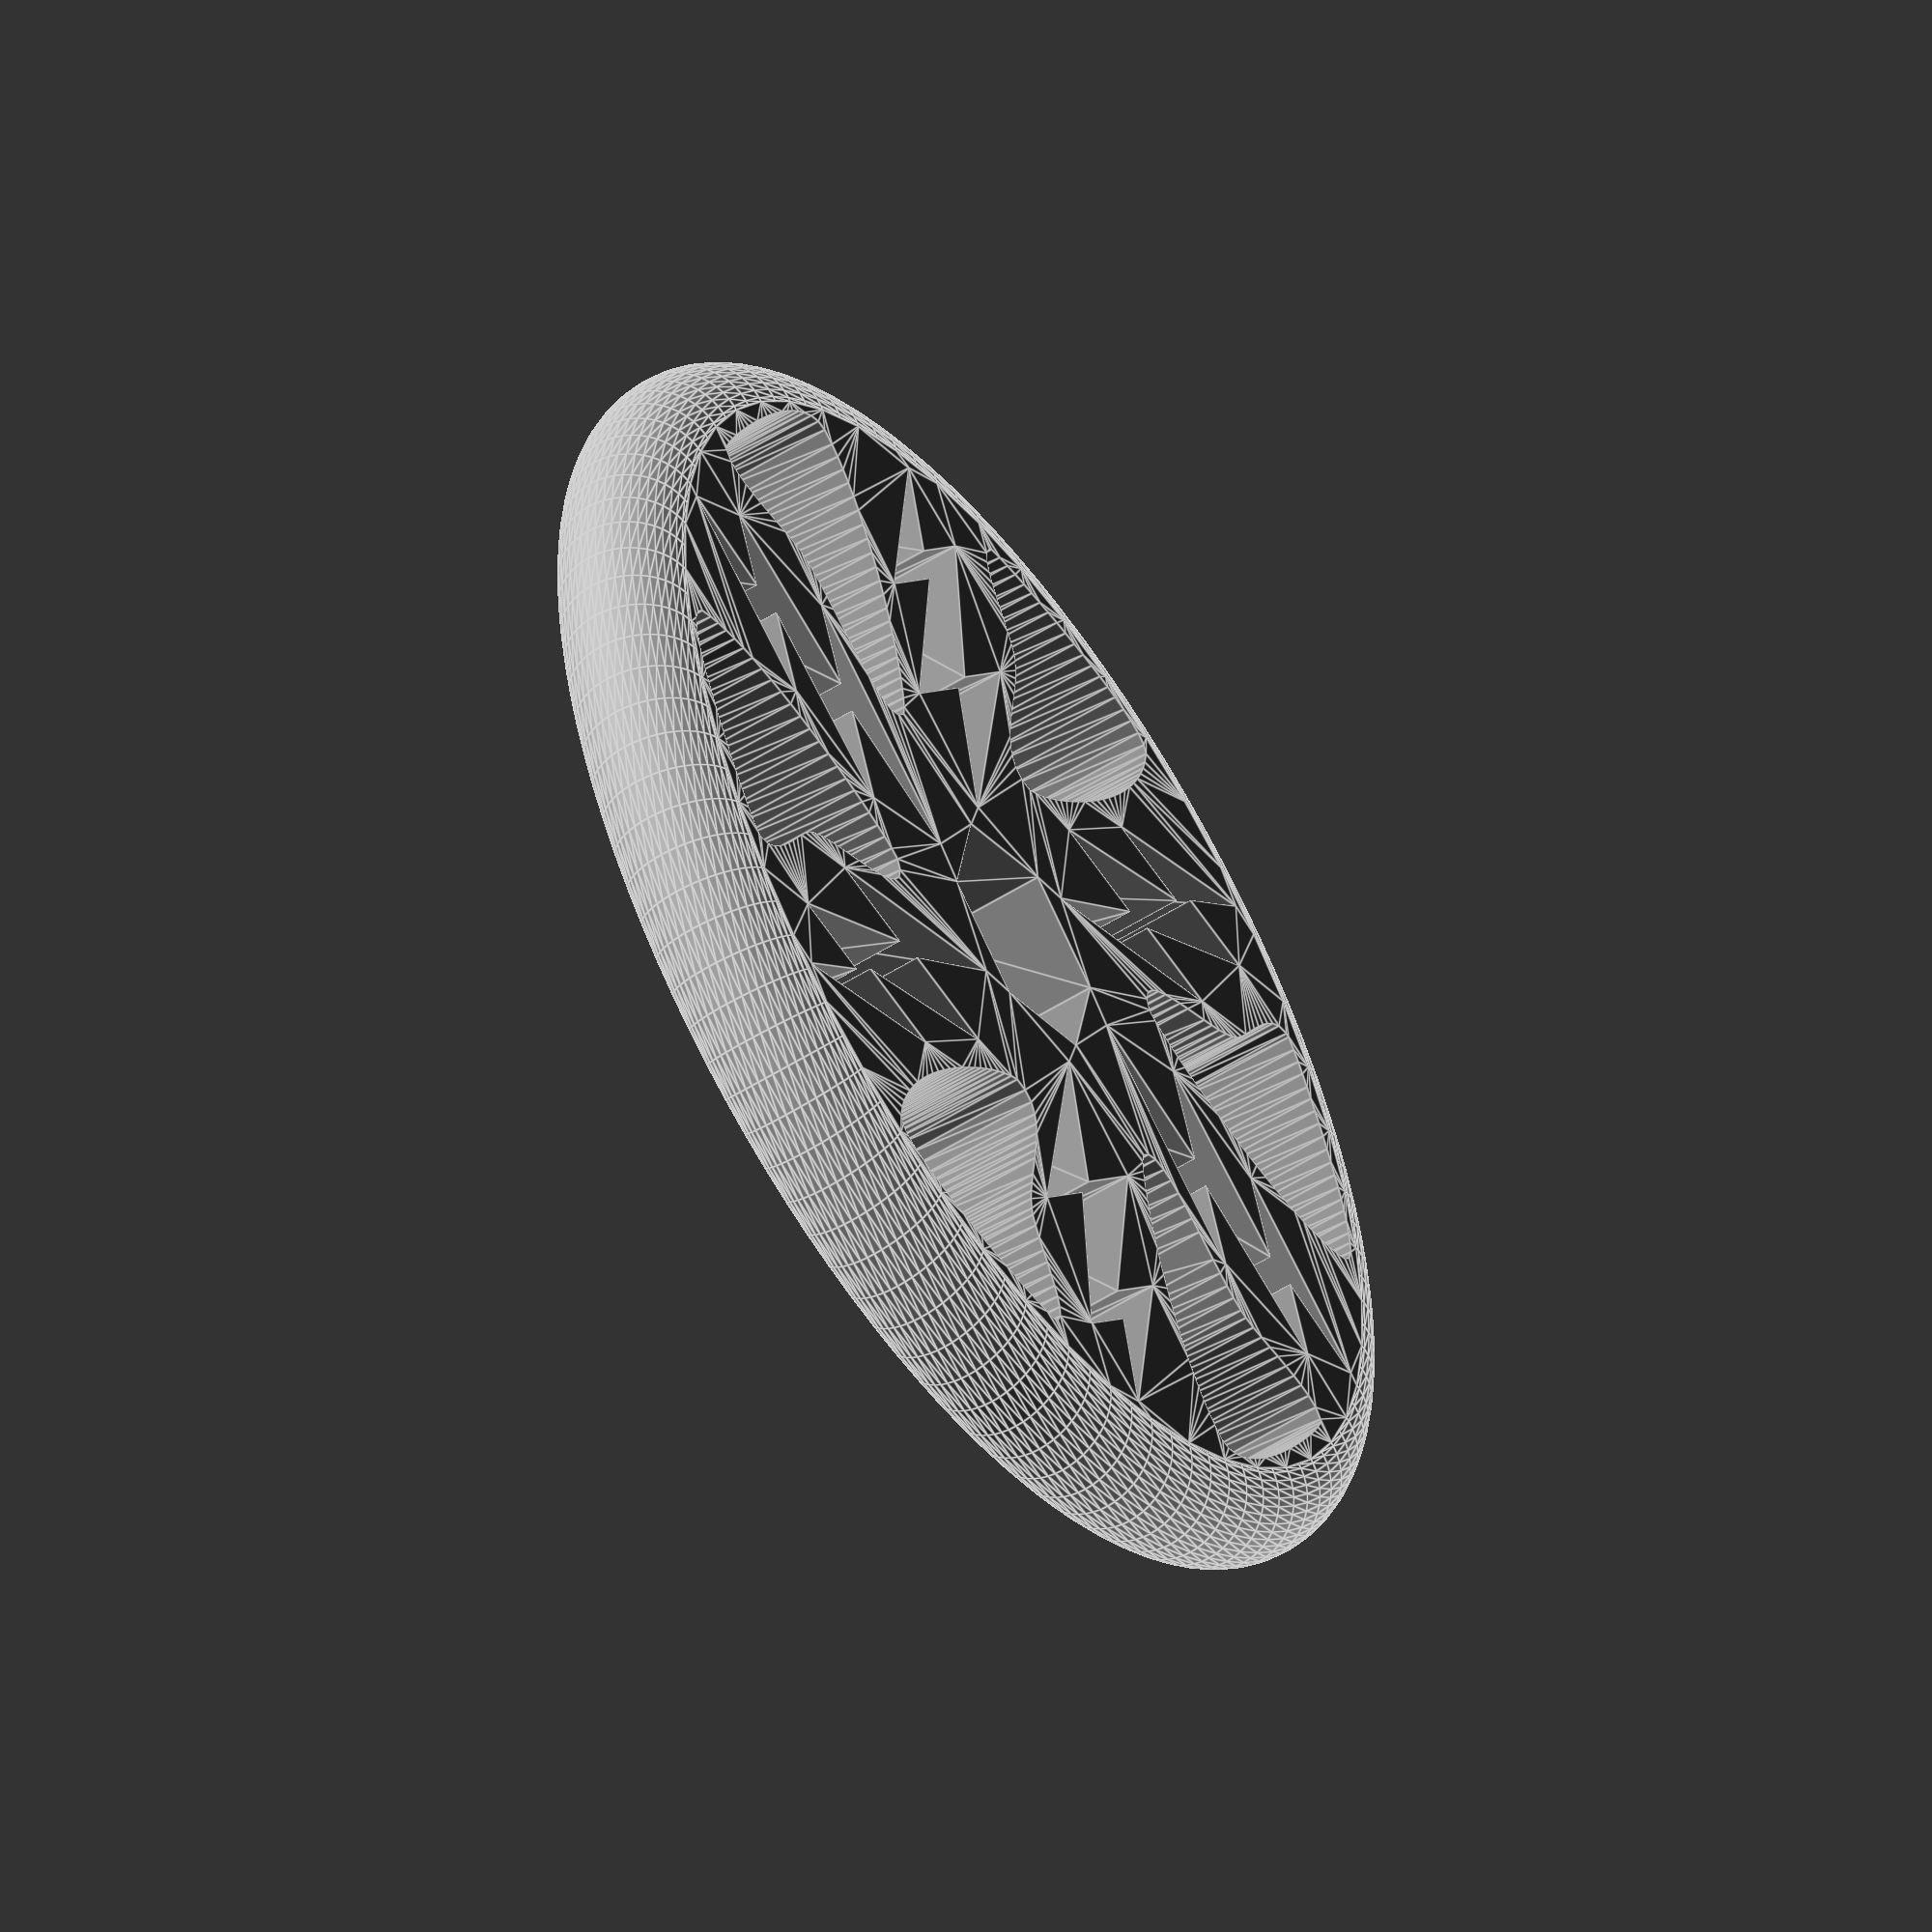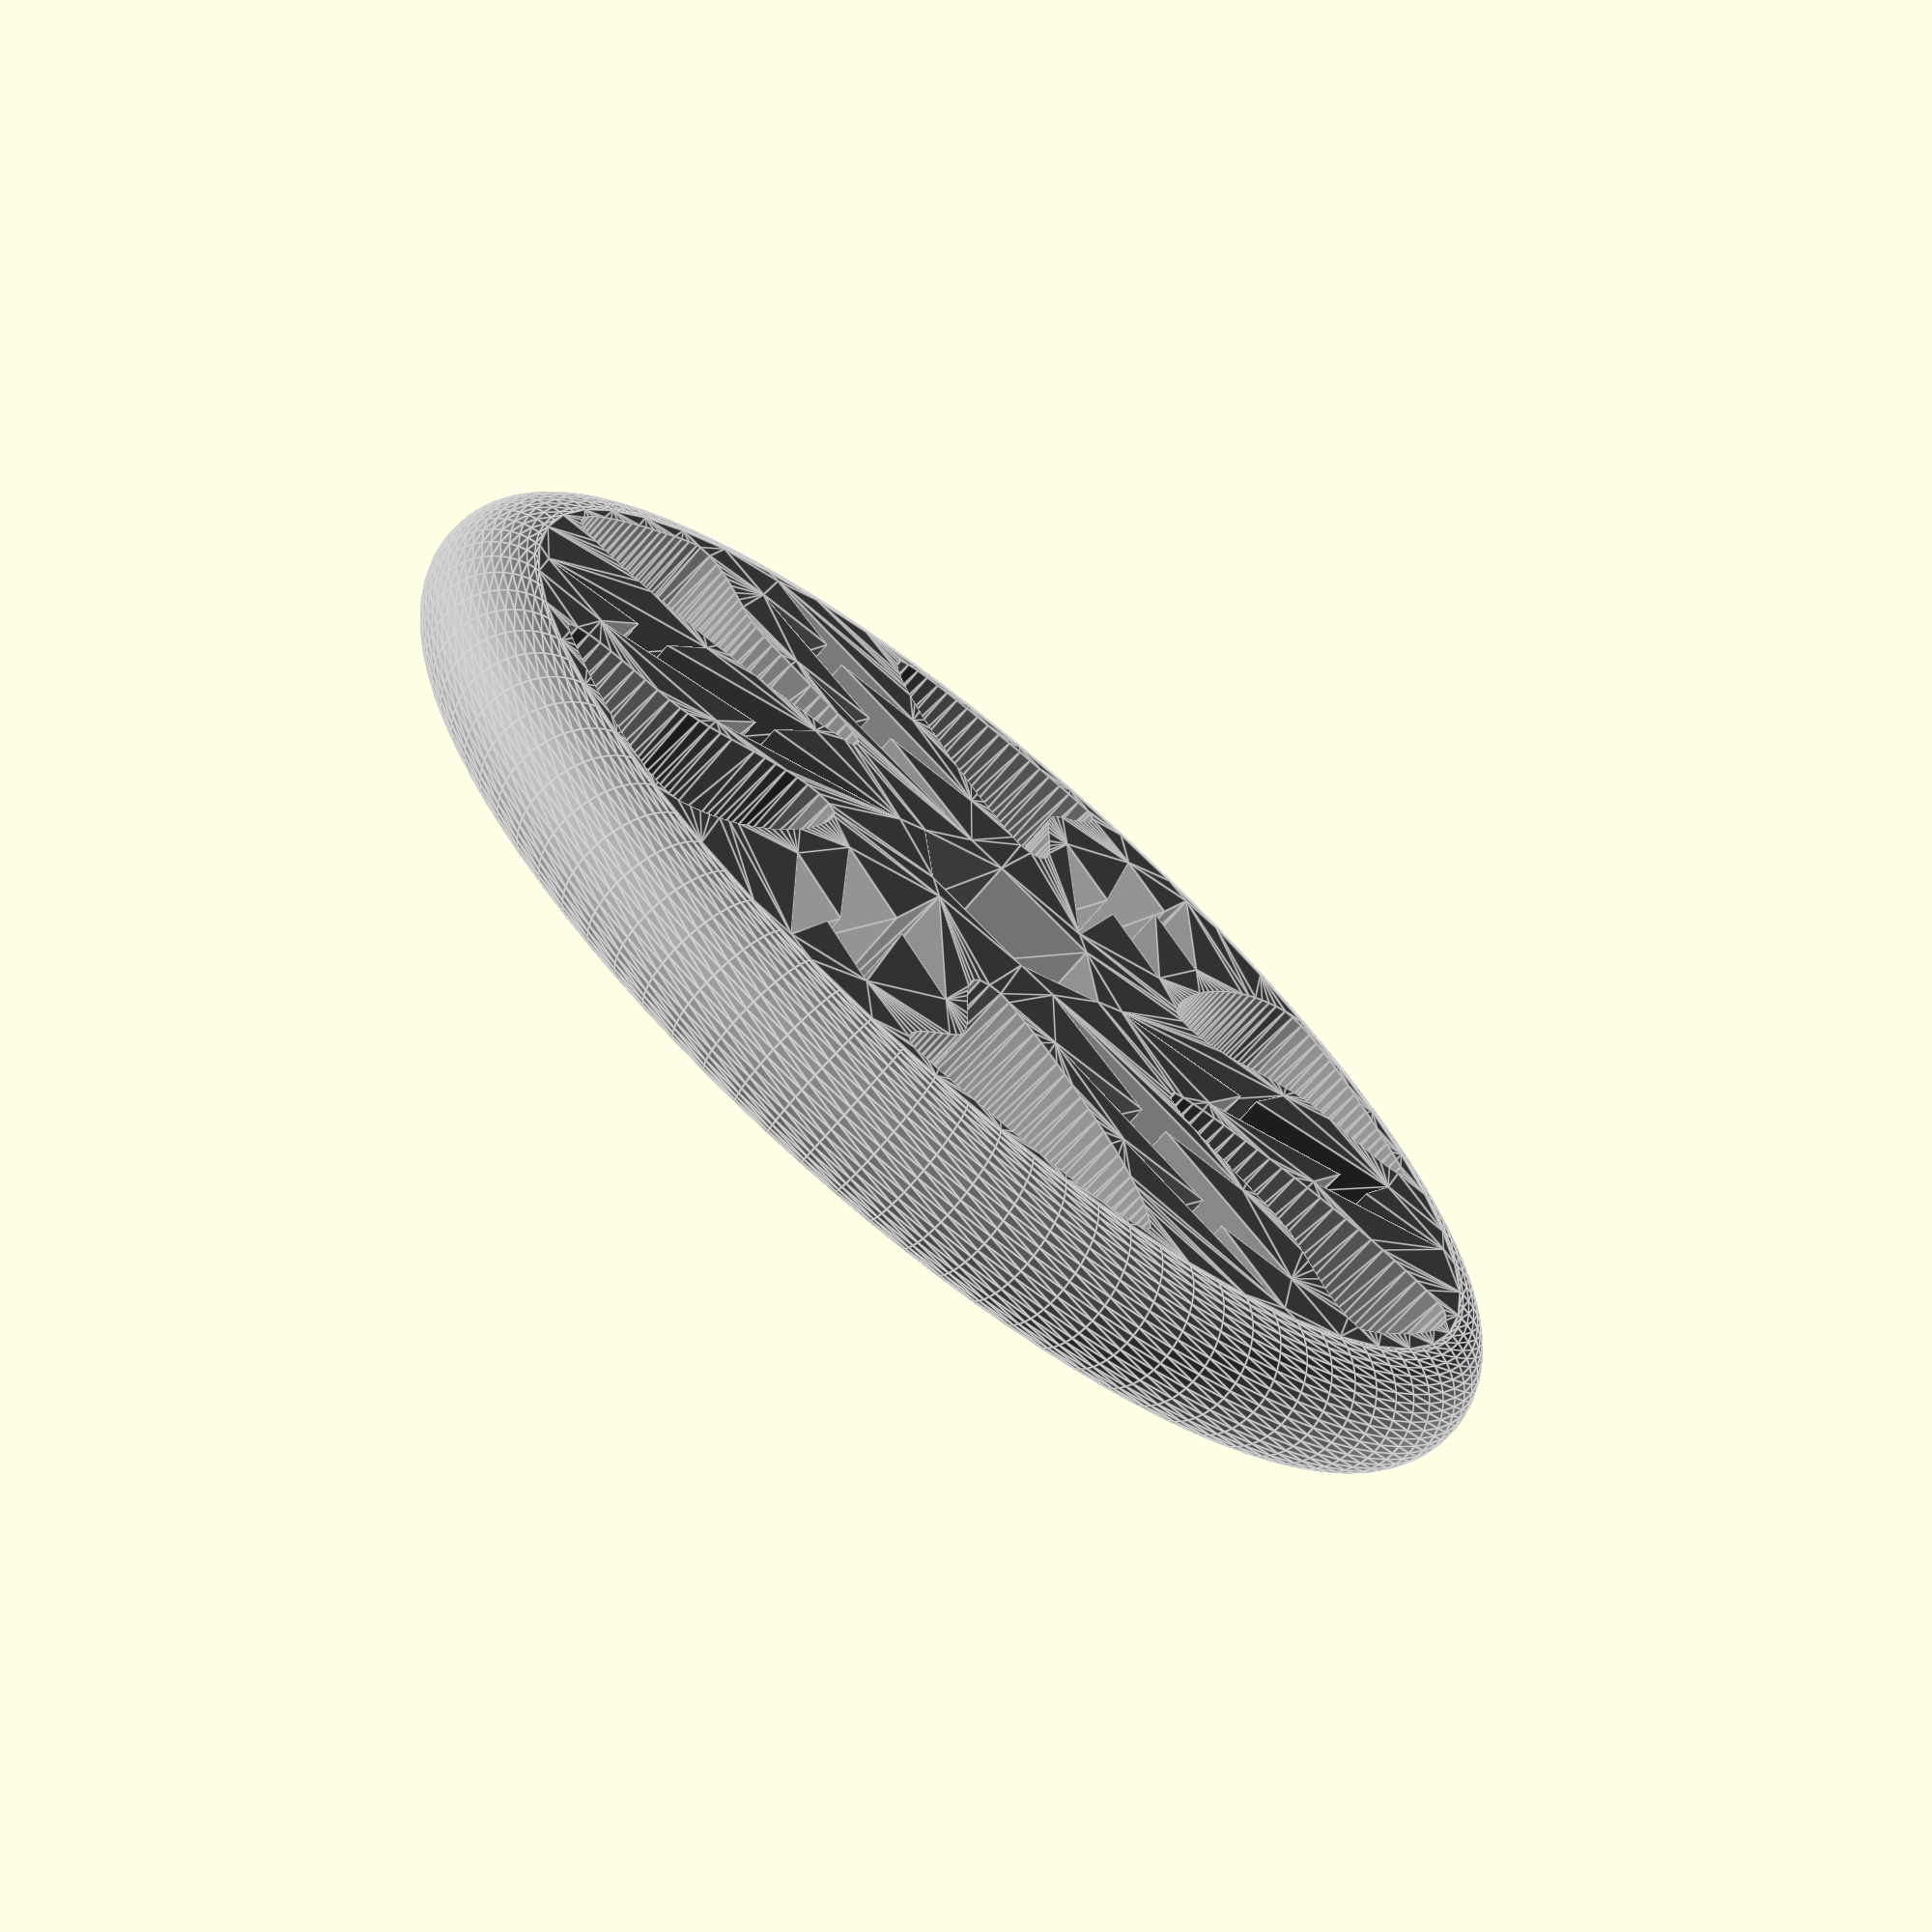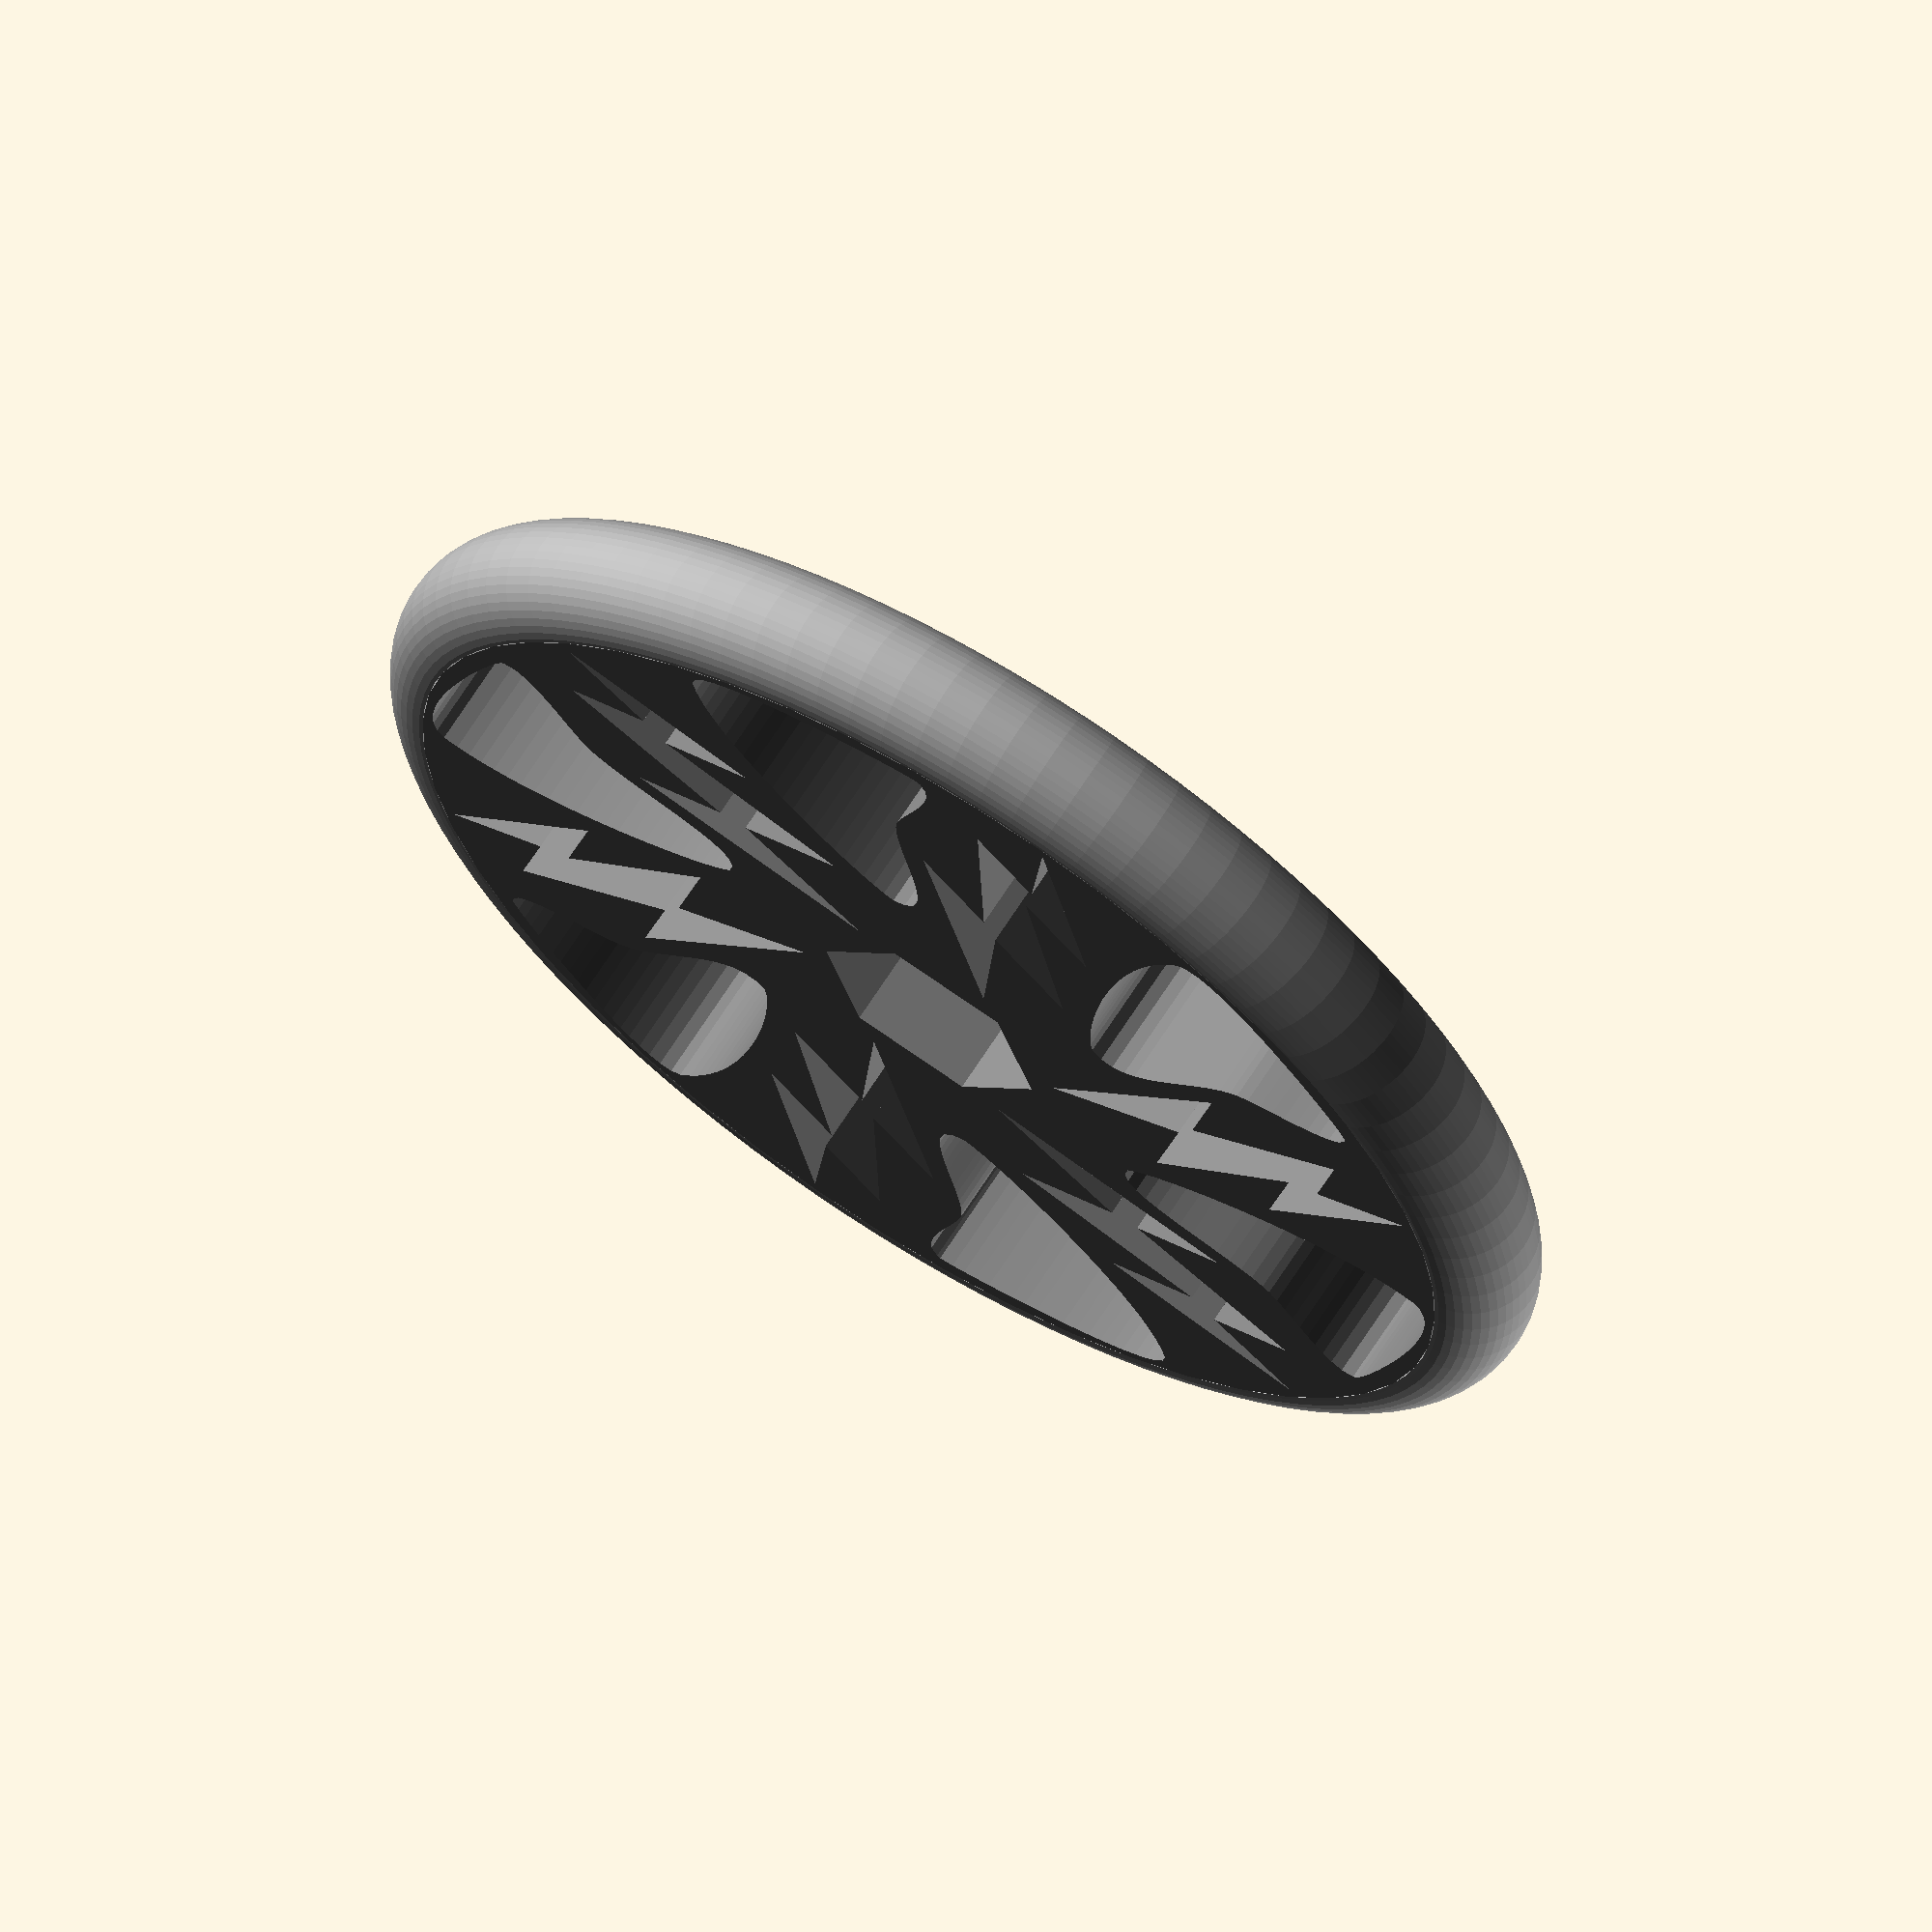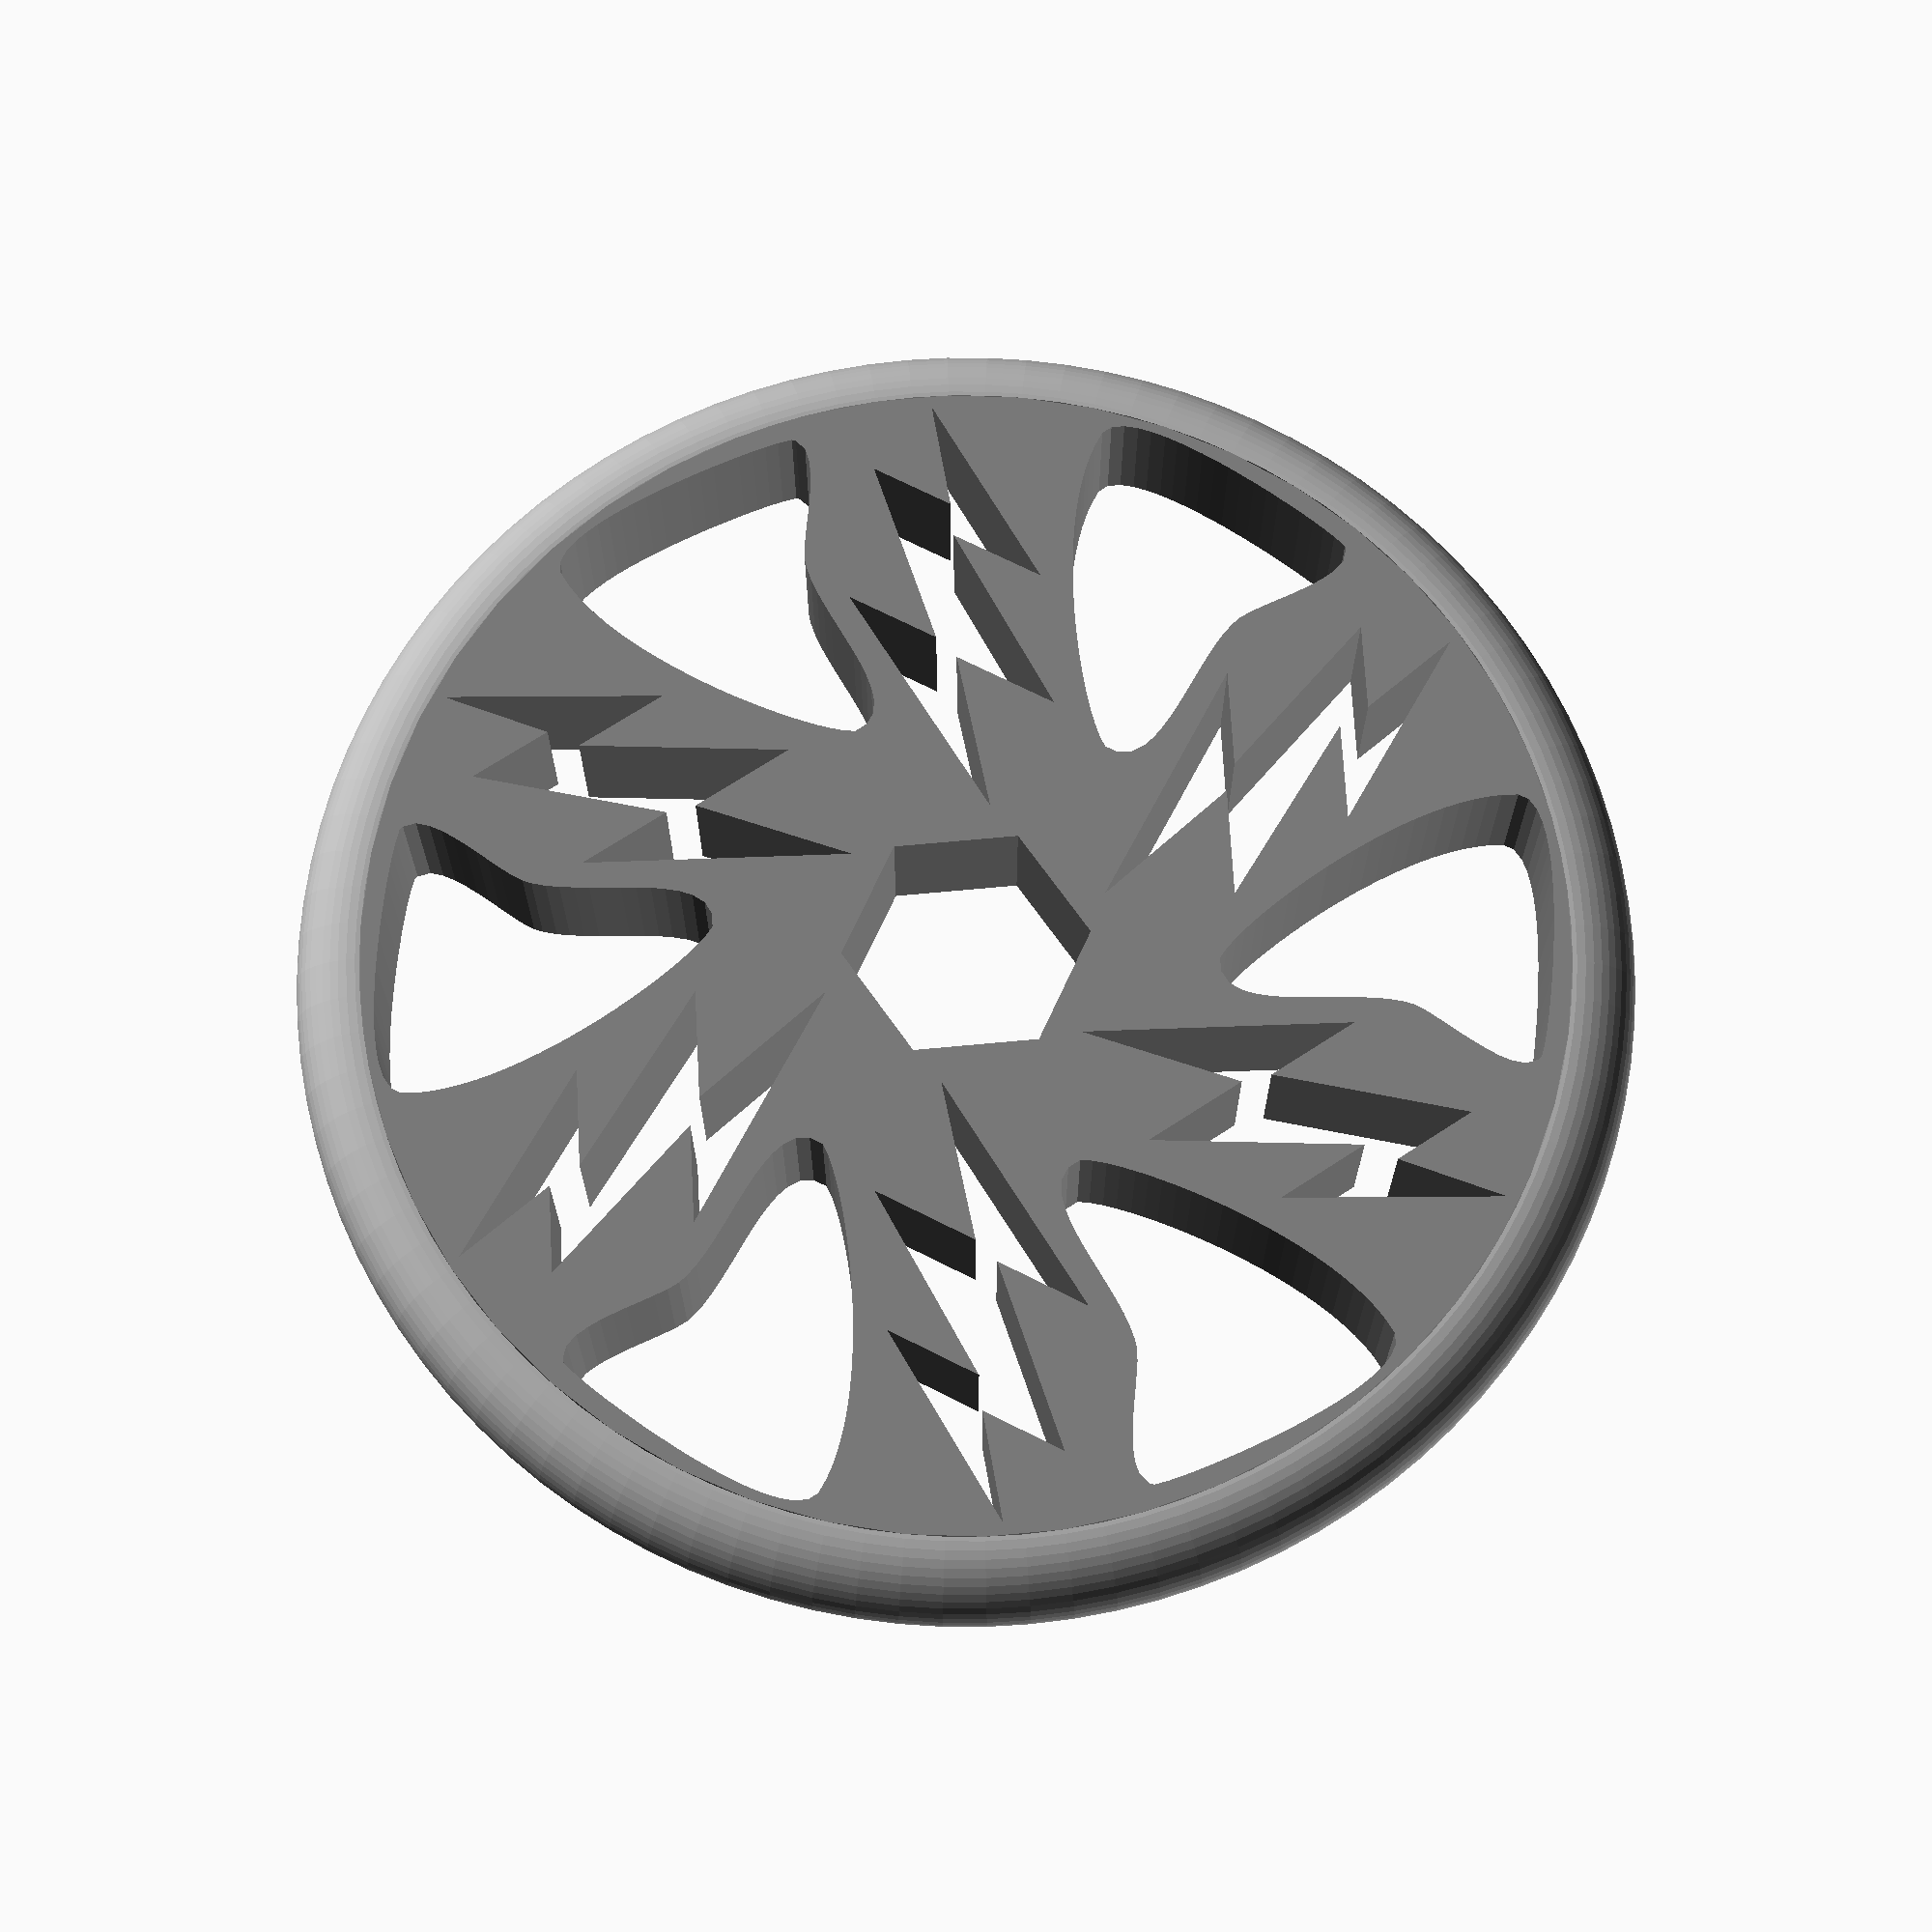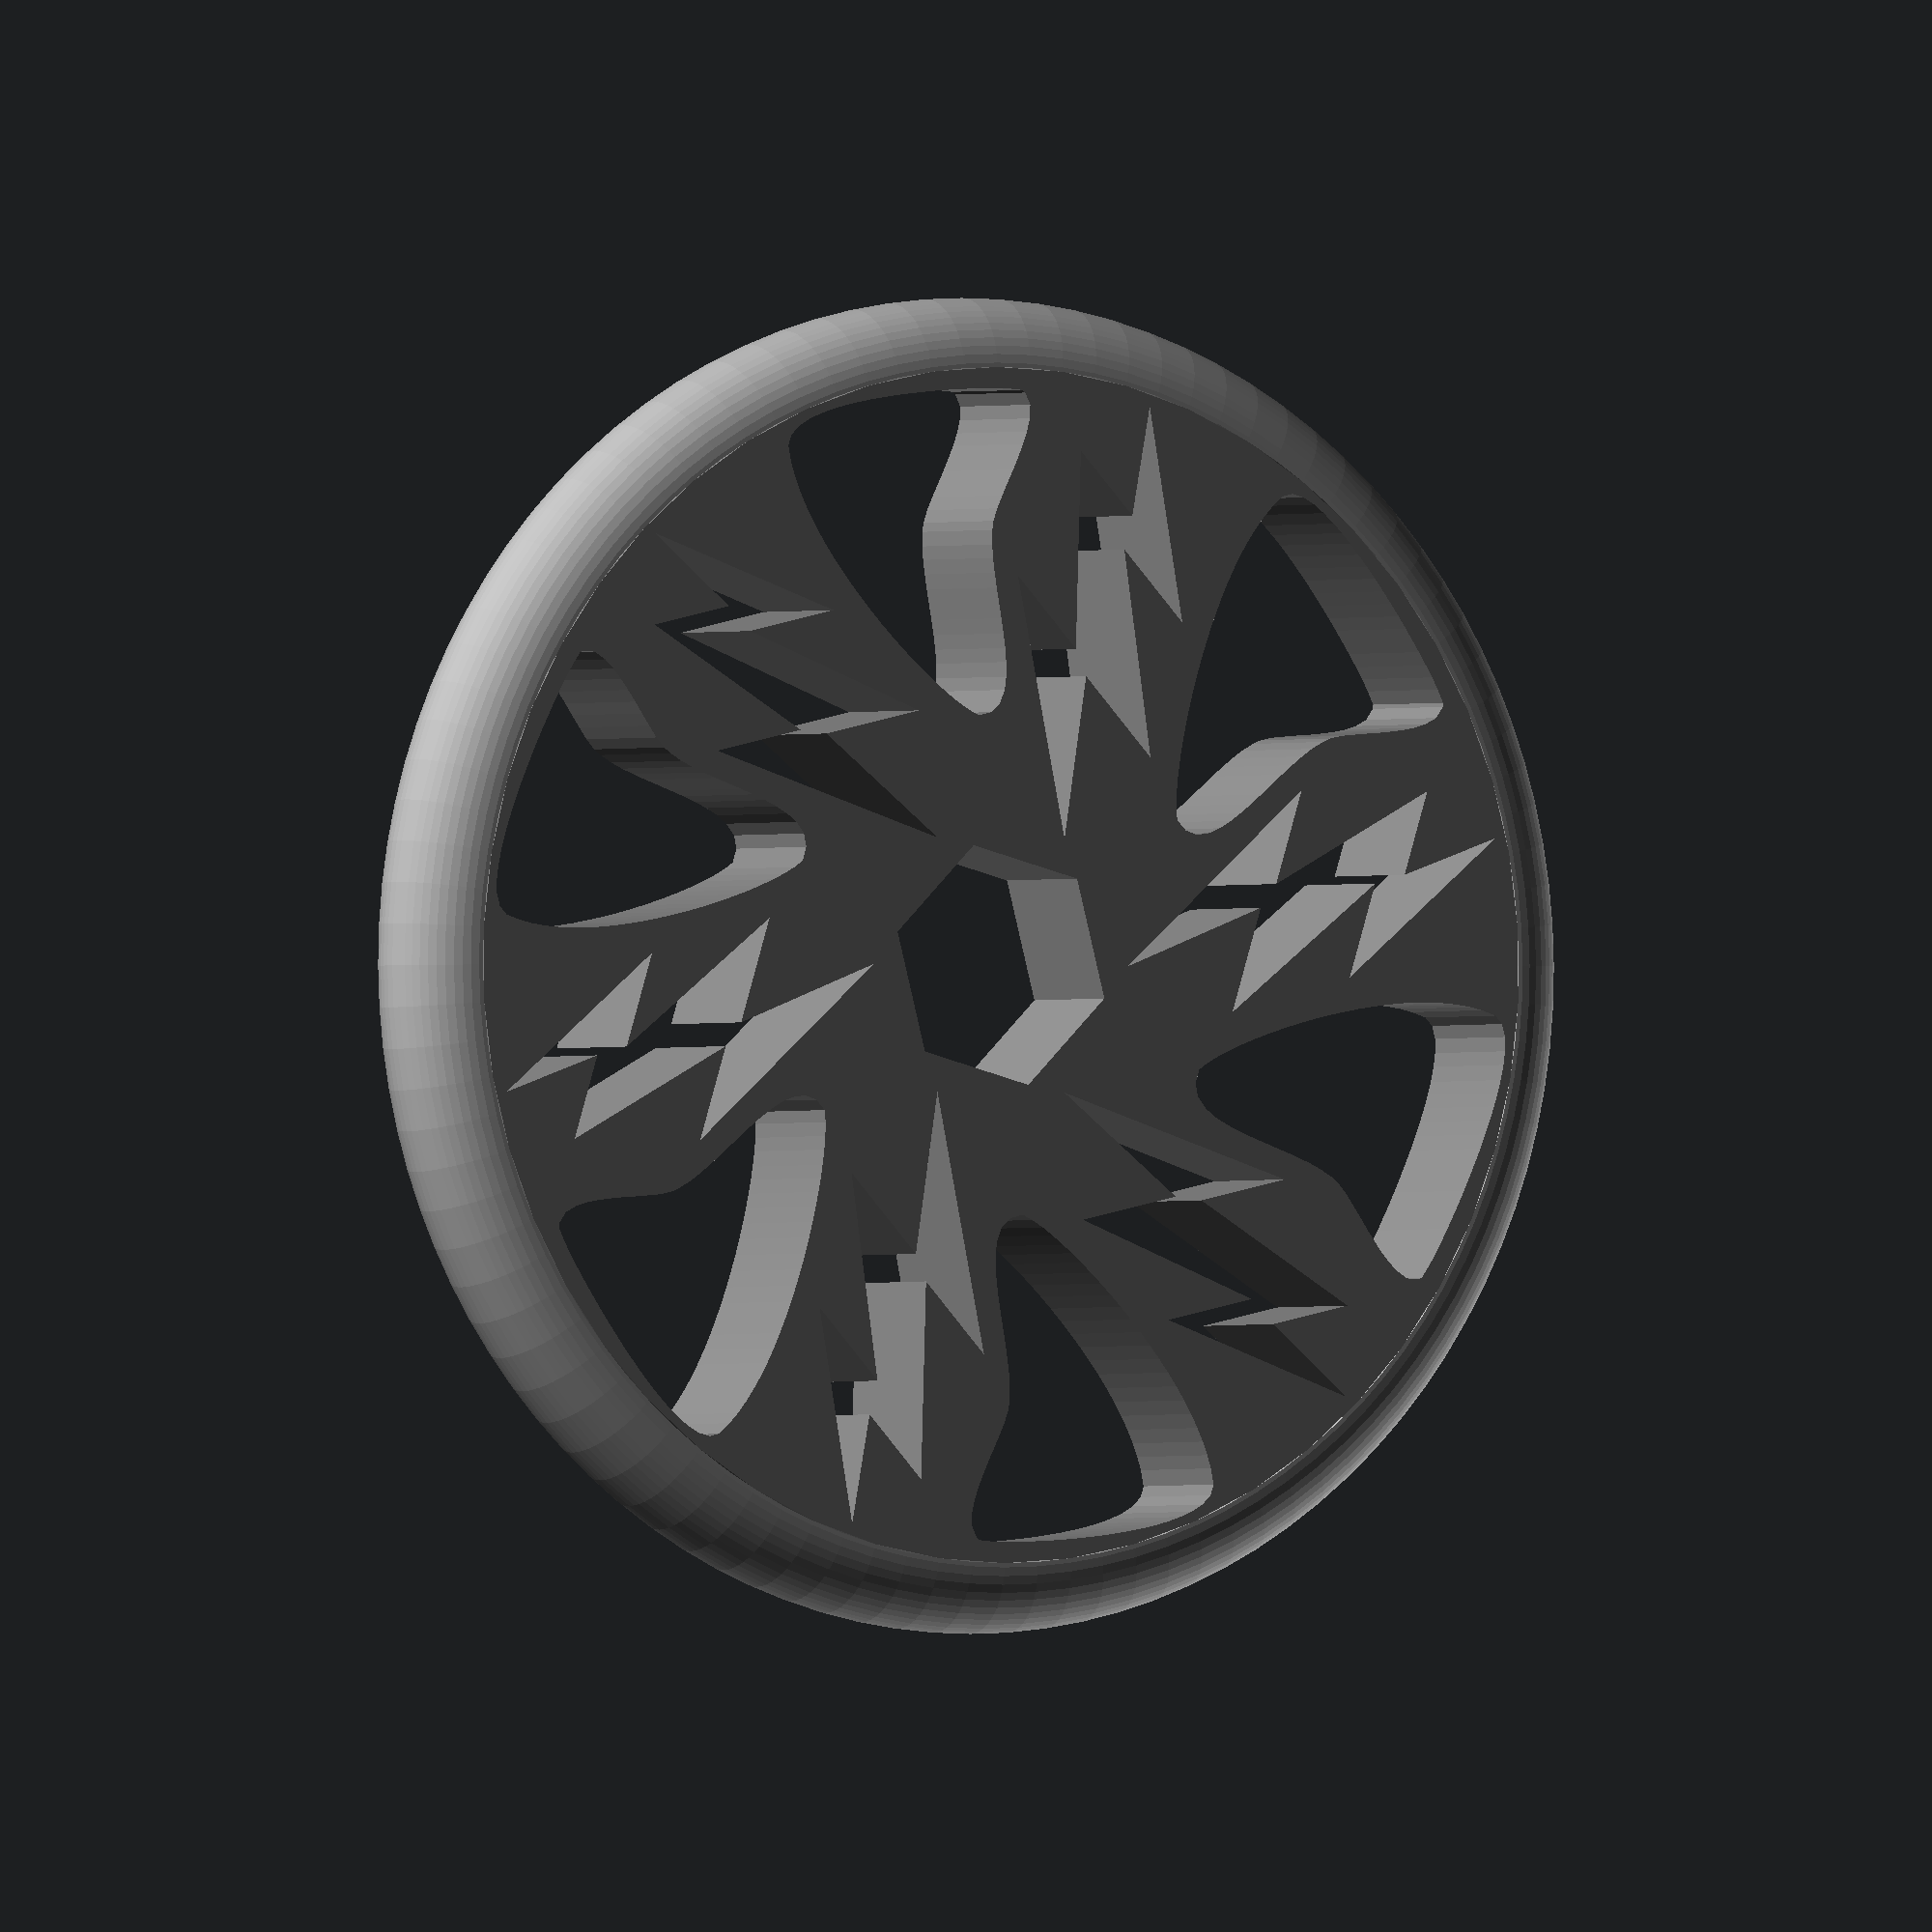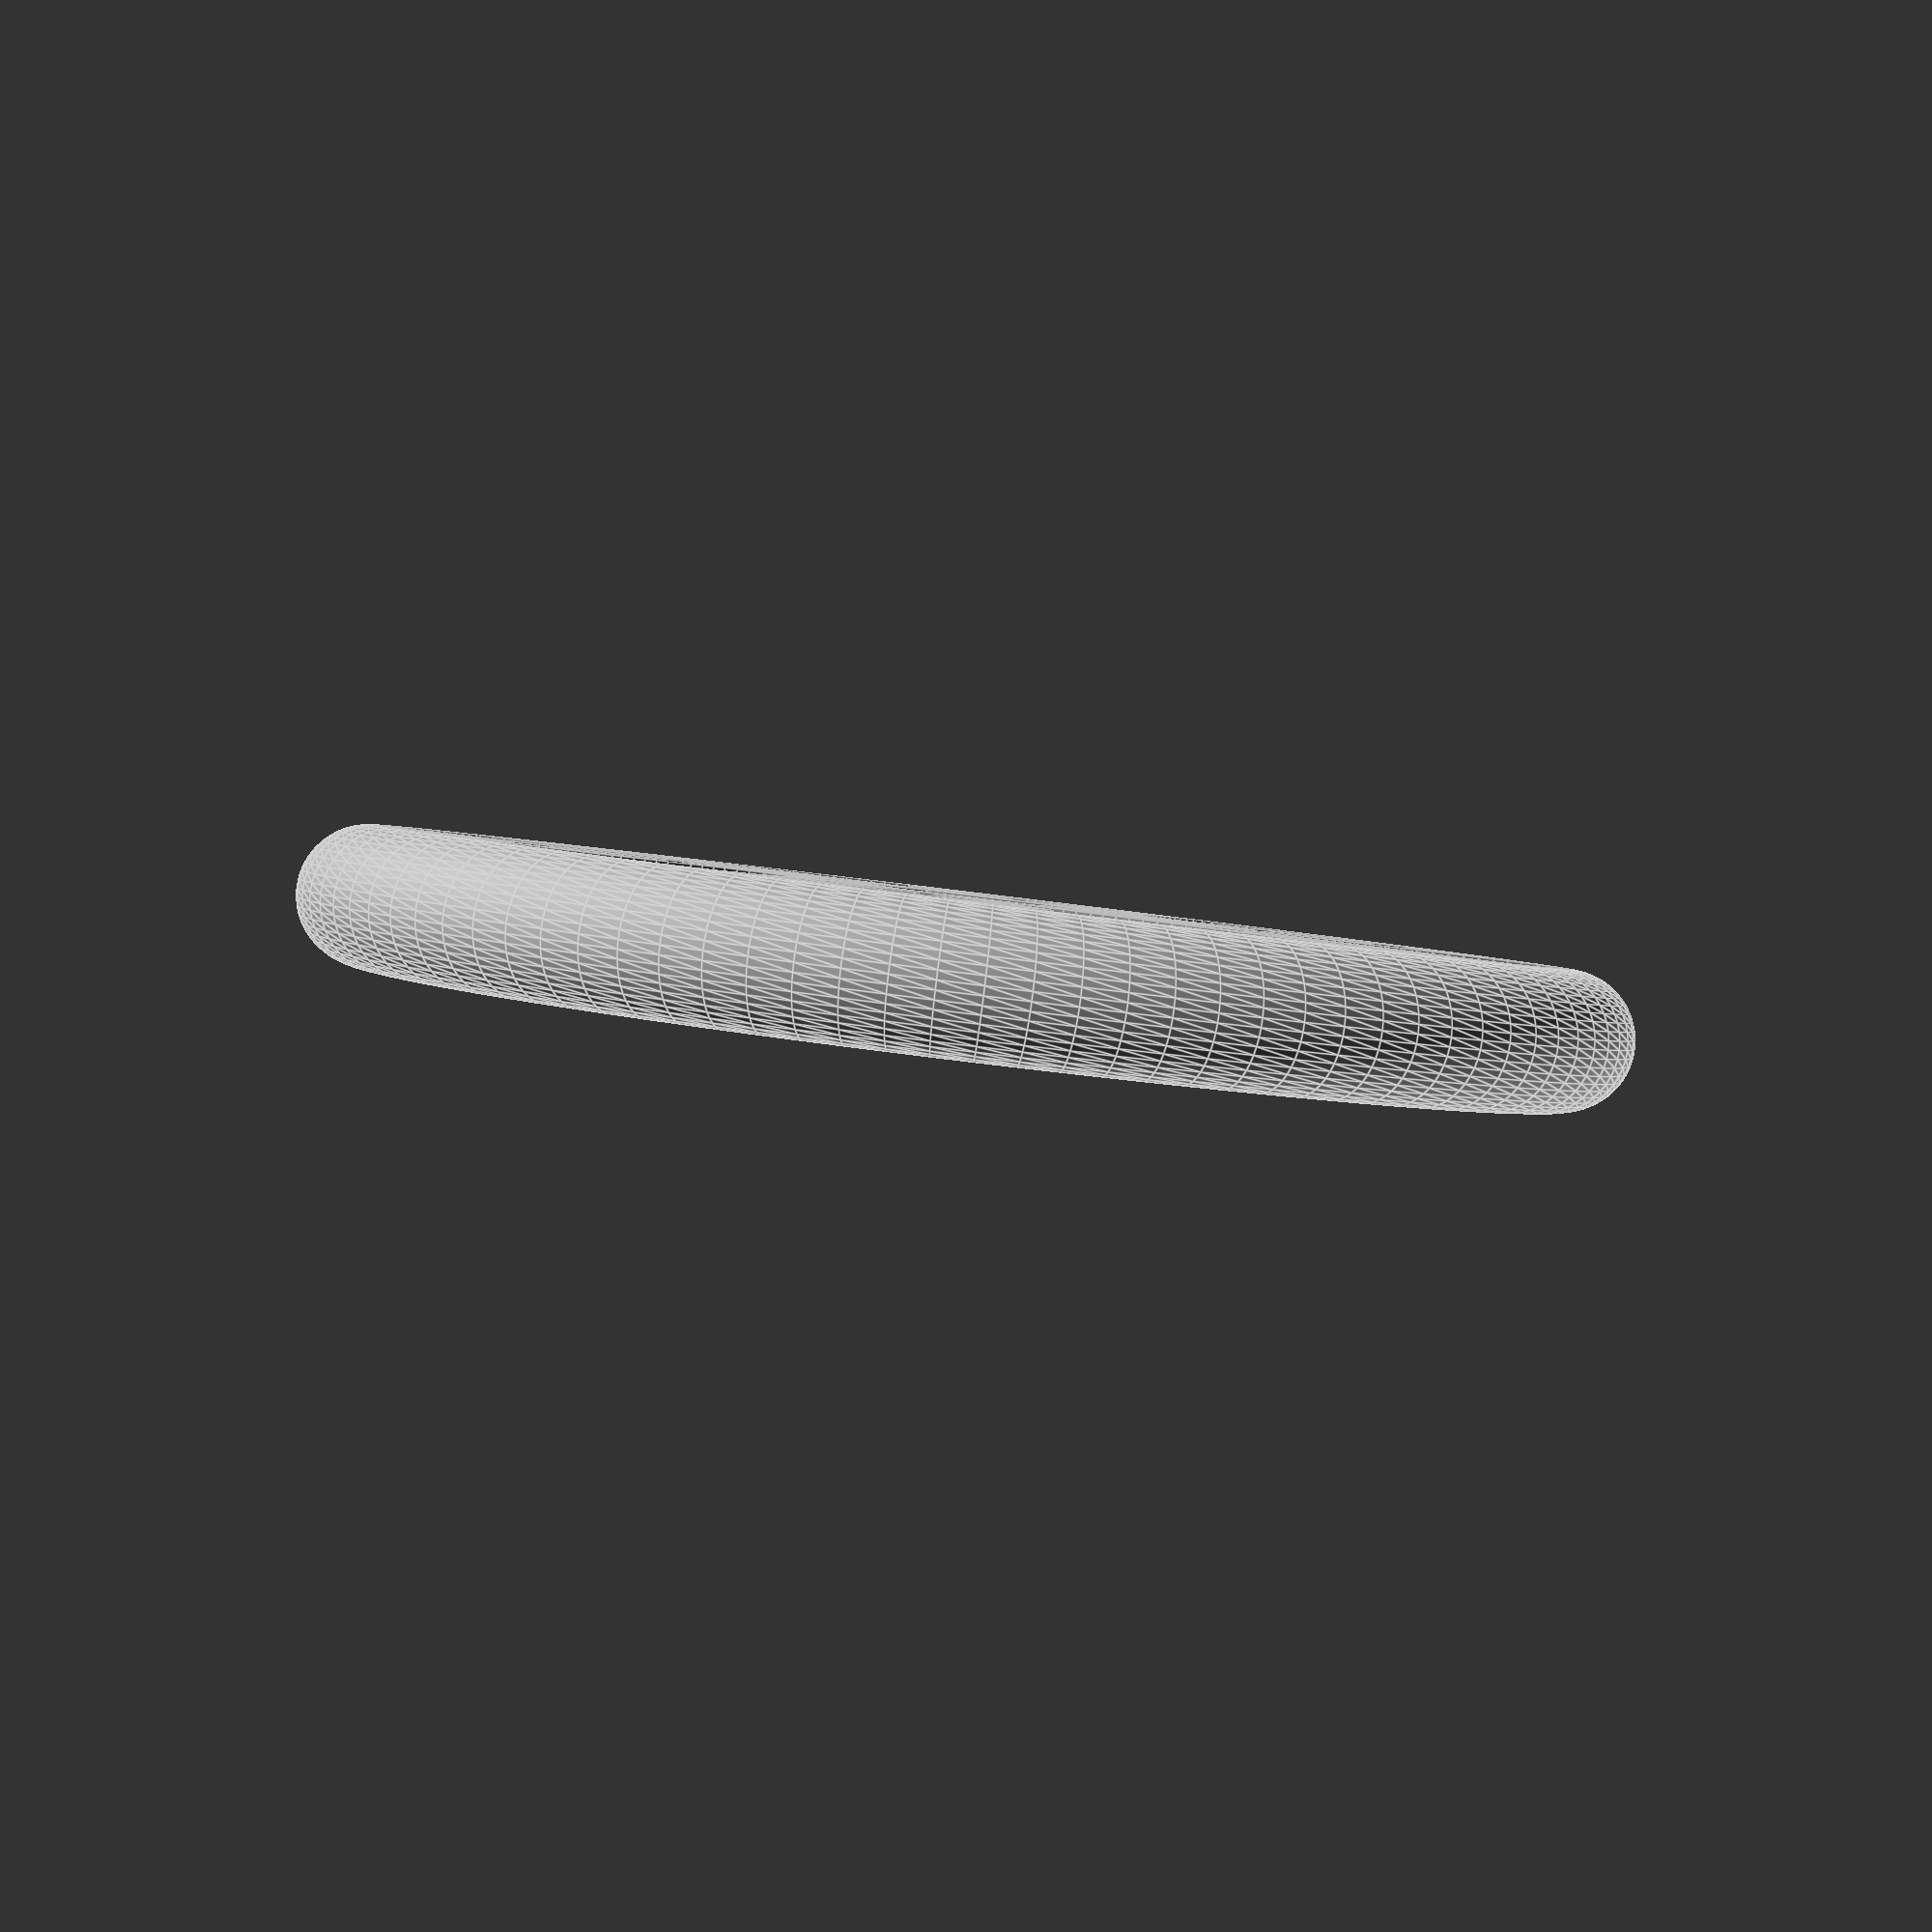
<openscad>
module castle_disk(thickness=3.73, diameter=35.6){
    module knife(){
        rotate([0, 0, -90])
        polygon([[8,20/*1:-1,4,1,-8*/] ,[8.08,18.76] ,[8.04,17.71] ,[7.92,16.62] ,[7.72,15.49] ,[7.46,14.33] ,[7.13,13.16] ,[6.74,11.97] ,[6.3,10.77] ,[5.81,9.57] ,[5.29,8.37] ,[4.73,7.2] ,[4.15,6.04] ,[3.55,4.9] ,[2.93,3.81] ,[2.3,2.75] ,[1.67,1.74] ,[1.04,0.78] ,[0.43,-0.11] ,[-0.17,-0.93] ,[-0.89,-1.86] ,[-1.56,-2.65] ,[-2.29,-3.41],[-3,-4/*1:3,2,-5,-1*/] ,[-4.07,-4.02] ,[-5,-3.56] ,[-5.67,-2.68] ,[-6.06,-1.75] ,[-6.34,-0.66] ,[-6.53,0.39] ,[-6.67,1.5] ,[-6.78,2.66] ,[-6.88,3.84] ,[-6.98,5.02] ,[-7.1,6.17] ,[-7.24,7.27] ,[-7.43,8.29] ,[-7.73,9.35],[-8,10/*1:2,-4,-1,2*/] ,[-8.55,10.84] ,[-9.25,11.69] ,[-9.98,12.55] ,[-10.68,13.35] ,[-11.37,14.19] ,[-12.02,15.02] ,[-12.59,15.85] ,[-13.08,16.75] ,[-13.39,17.75] ,[-13.2,18.75],[-13,19/*1:-2,-2,2,1*/] ,[-11.95,19.38] ,[-10.95,19.67] ,[-9.93,19.93] ,[-8.78,20.2] ,[-7.77,20.41] ,[-6.71,20.63] ,[-5.6,20.84] ,[-4.46,21.03] ,[-3.3,21.21] ,[-2.12,21.38] ,[-0.96,21.51] ,[0.19,21.62] ,[1.31,21.7] ,[2.38,21.74] ,[3.4,21.74] ,[4.58,21.67] ,[5.62,21.53] ,[6.67,21.24] ,[7.55,20.73]]);
    }


    module lightning_bolt(){
        rotate([0, 0, 45]) polygon([[19,17],[-3,5],[6,5],[-15,-7],[-5,-7],[-20,-20],[7,-6],[-2,-6],[17,8],[9,8]]);
    }

    module ring_cut(x_translate, y_translate){
        module single_ring(x_translate, y_translate){
            rotate_extrude(convexity = 10, $fn = 20)
            translate([x_translate, (thickness/2)+y_translate, 0])
            circle(d=thickness/1.5, $fn=50);
        }
        single_ring(x_translate, y_translate/2);
        single_ring(x_translate, -y_translate/2);
    }

    module disk() {
        difference(){
            circle(d=diameter-thickness, $fn=50);
            // Six sided via fn
            circle(d=(diameter/5.4), $fn=6);
            
            // Knives and lightning_bolt
            num_knives = 6;
            knive_angle = 360/num_knives;
            for (i = [1:num_knives]) {
                // Knife
                rotate([0, 0, knive_angle*i]) translate([8, 0, 0]) scale([.35, .35, 1]) knife();
                // lightning sbolt
                rotate([0, 0, knive_angle*i]) translate([-1, 10, 10]) scale([.35, .22, .25]) lightning_bolt();
            }
        }
    }


    module rounded_edge(){
        translate([0,0,0]){
            rotate_extrude(convexity = 10, $fn = 100)
            translate([(diameter/2) - (thickness/2), thickness/2, 0])
            // Extrude a half circule rather than a full one to minimise plastic usage.
            difference(){
                circle(d=thickness, $fn=50);
                translate([-thickness/2, -thickness/2, 0]) square([thickness/2, thickness*2]);
            }
        }
    }

    color("Grey")
    linear_extrude(thickness)
    disk();
    
    color("DarkGrey")
    rounded_edge();
}

// We scale to make slightly smaller (for some reason it's coming out too big).
scale([.98, .98, .98]) castle_disk();
</openscad>
<views>
elev=232.6 azim=341.6 roll=235.5 proj=o view=edges
elev=249.9 azim=95.4 roll=40.2 proj=p view=edges
elev=293.7 azim=228.6 roll=212.2 proj=o view=wireframe
elev=19.7 azim=5.3 roll=180.0 proj=p view=solid
elev=180.9 azim=284.8 roll=30.0 proj=o view=solid
elev=88.7 azim=293.0 roll=173.1 proj=p view=edges
</views>
